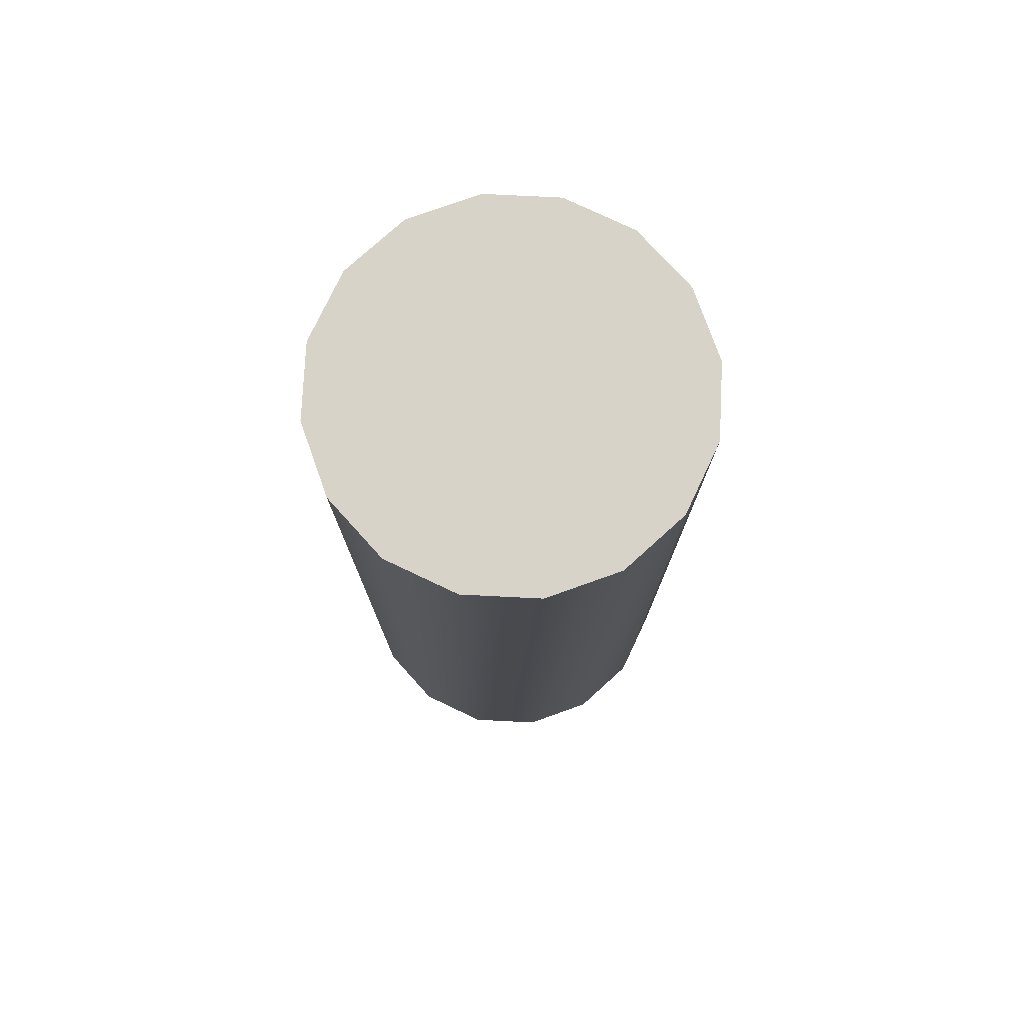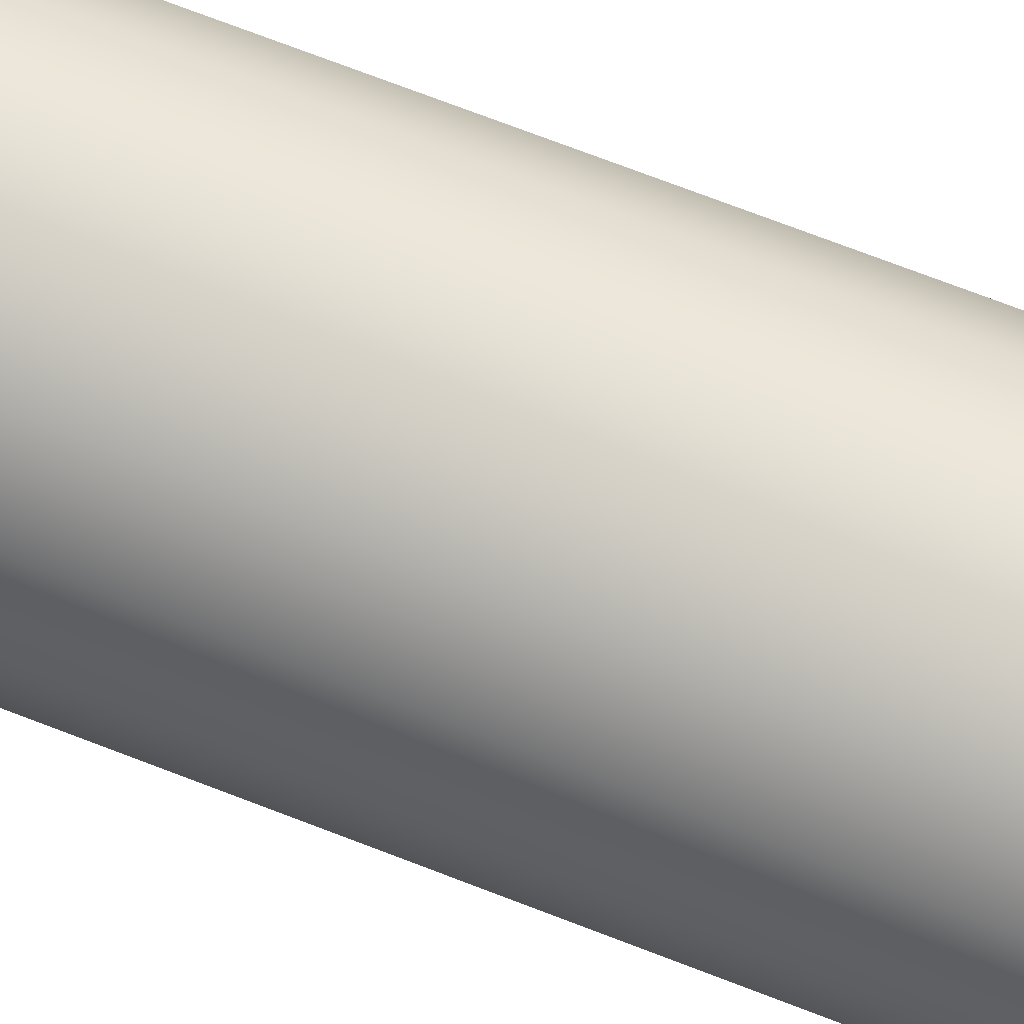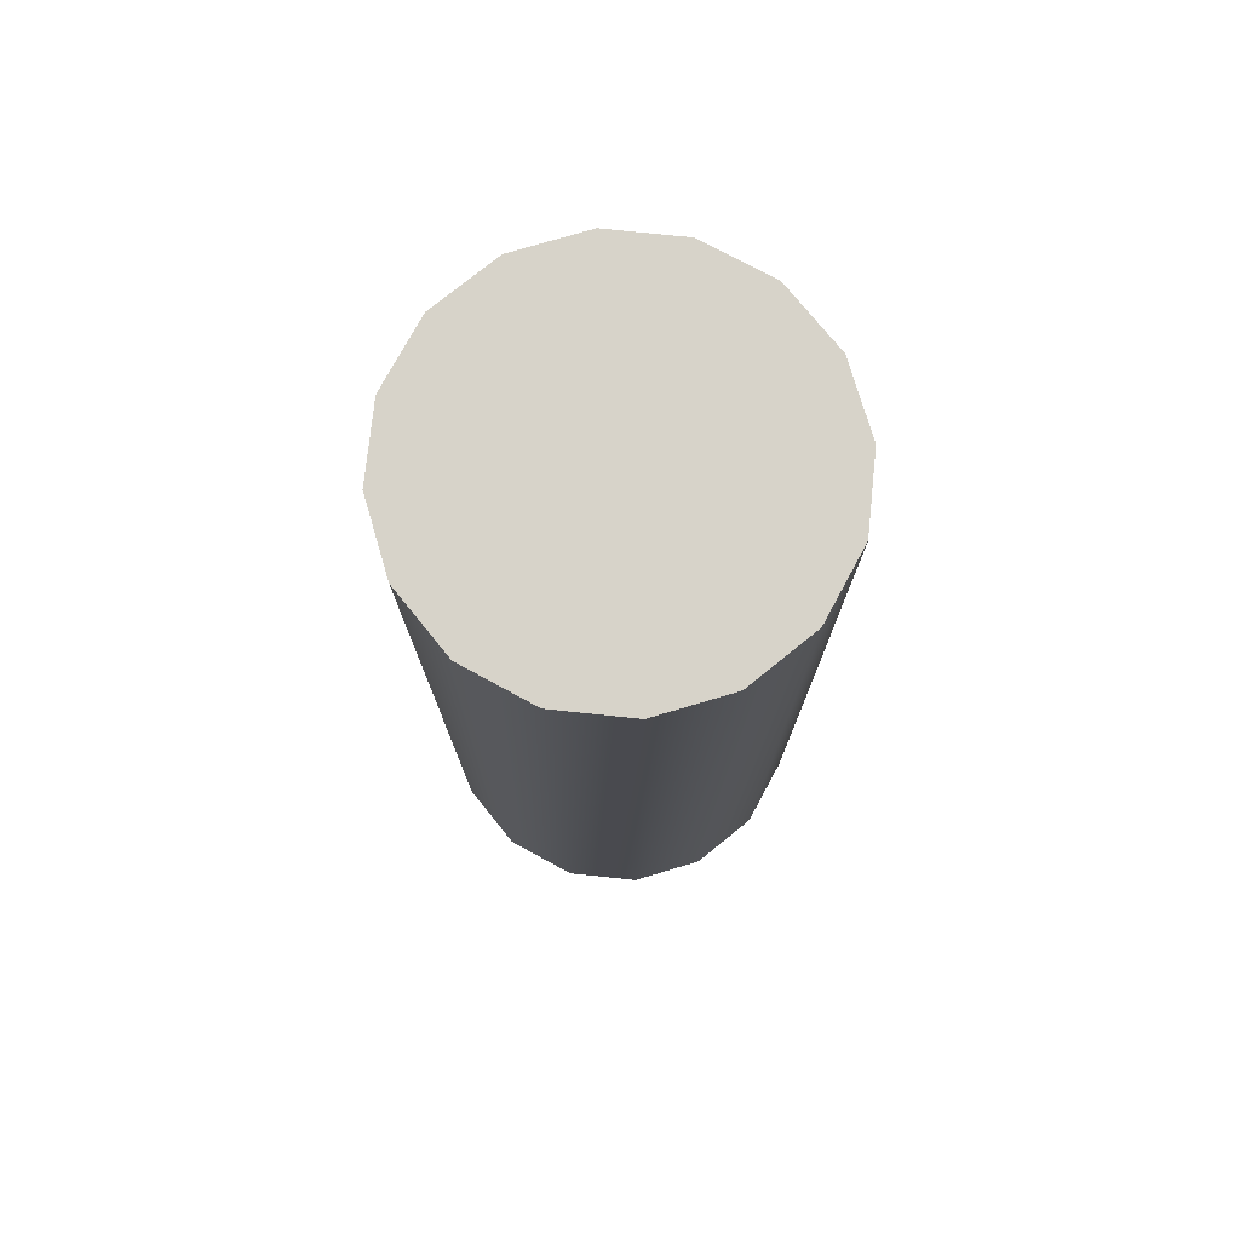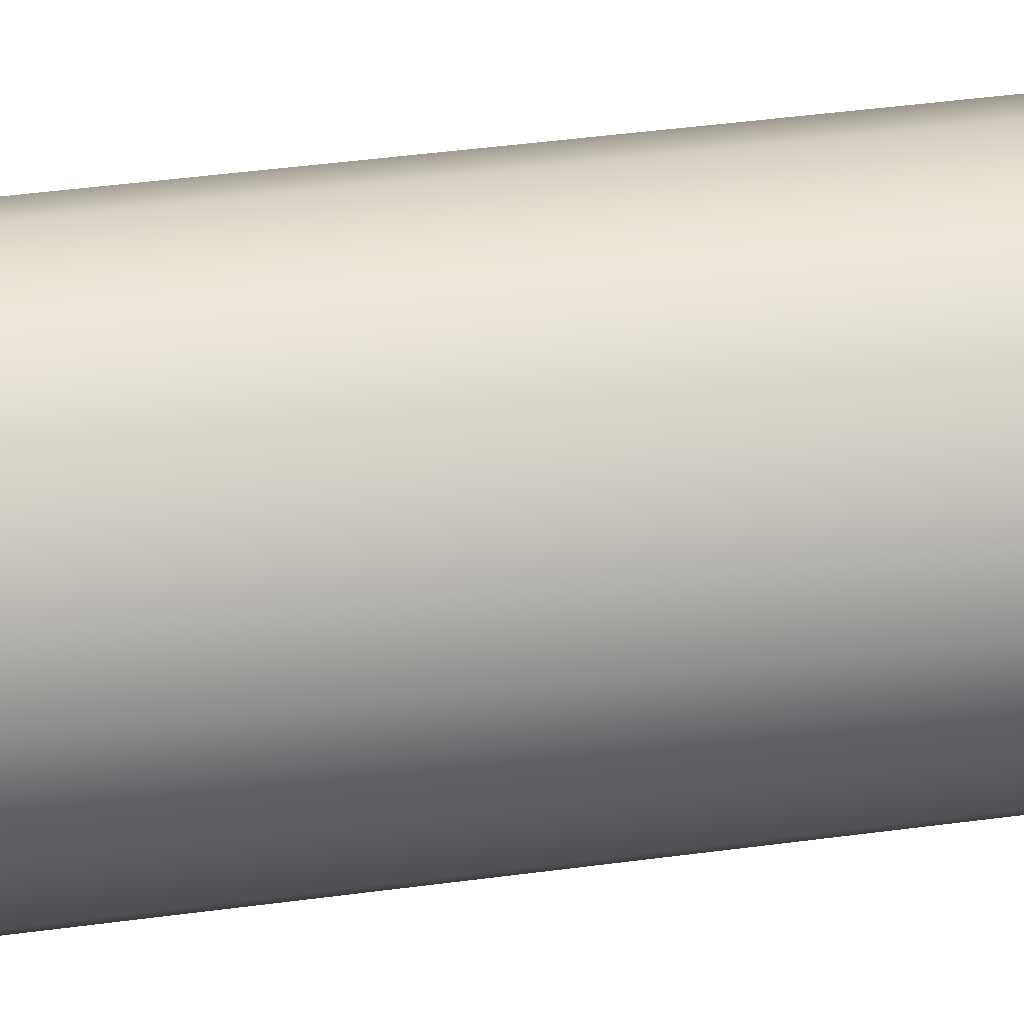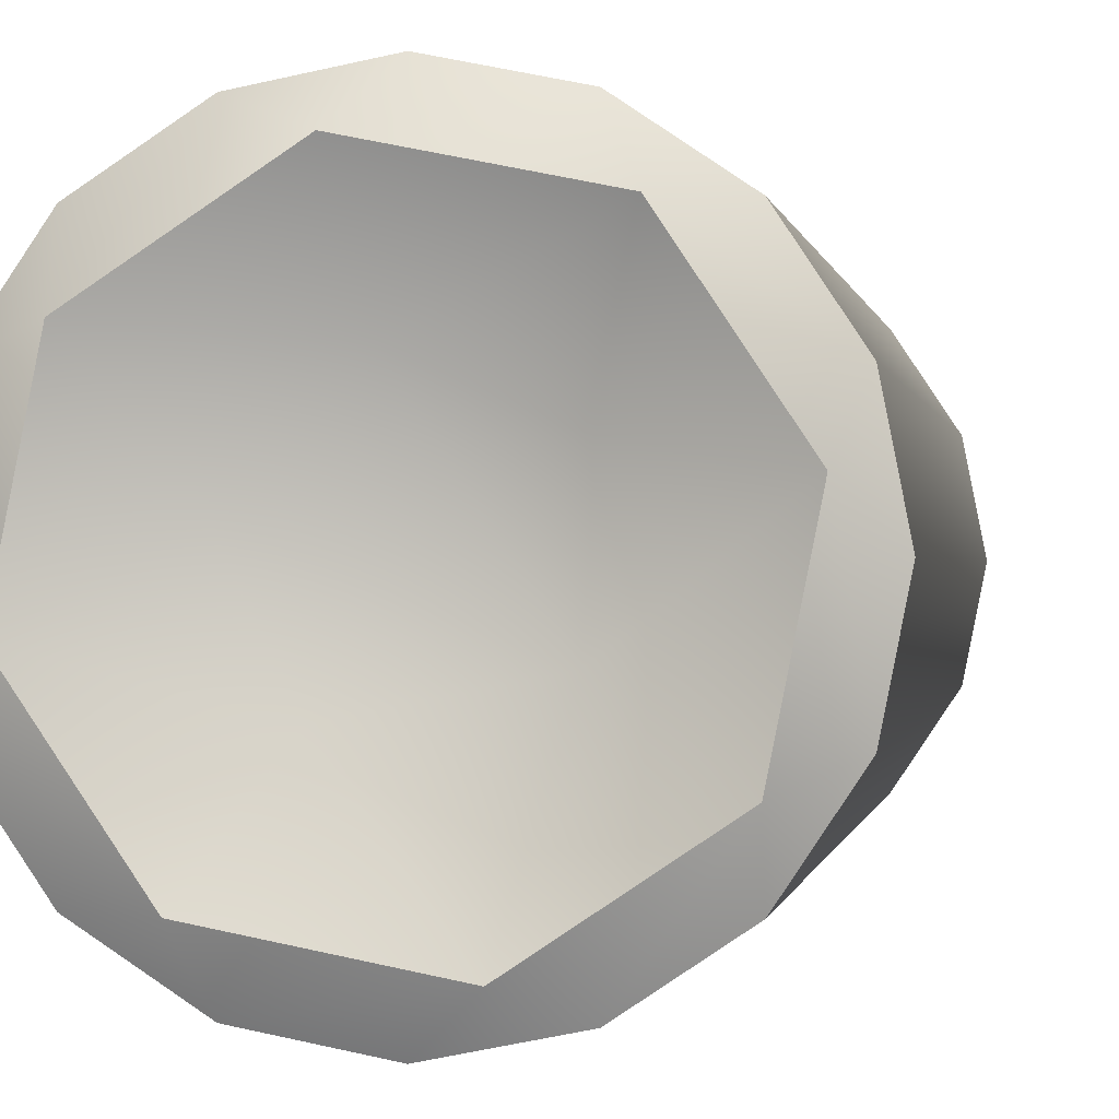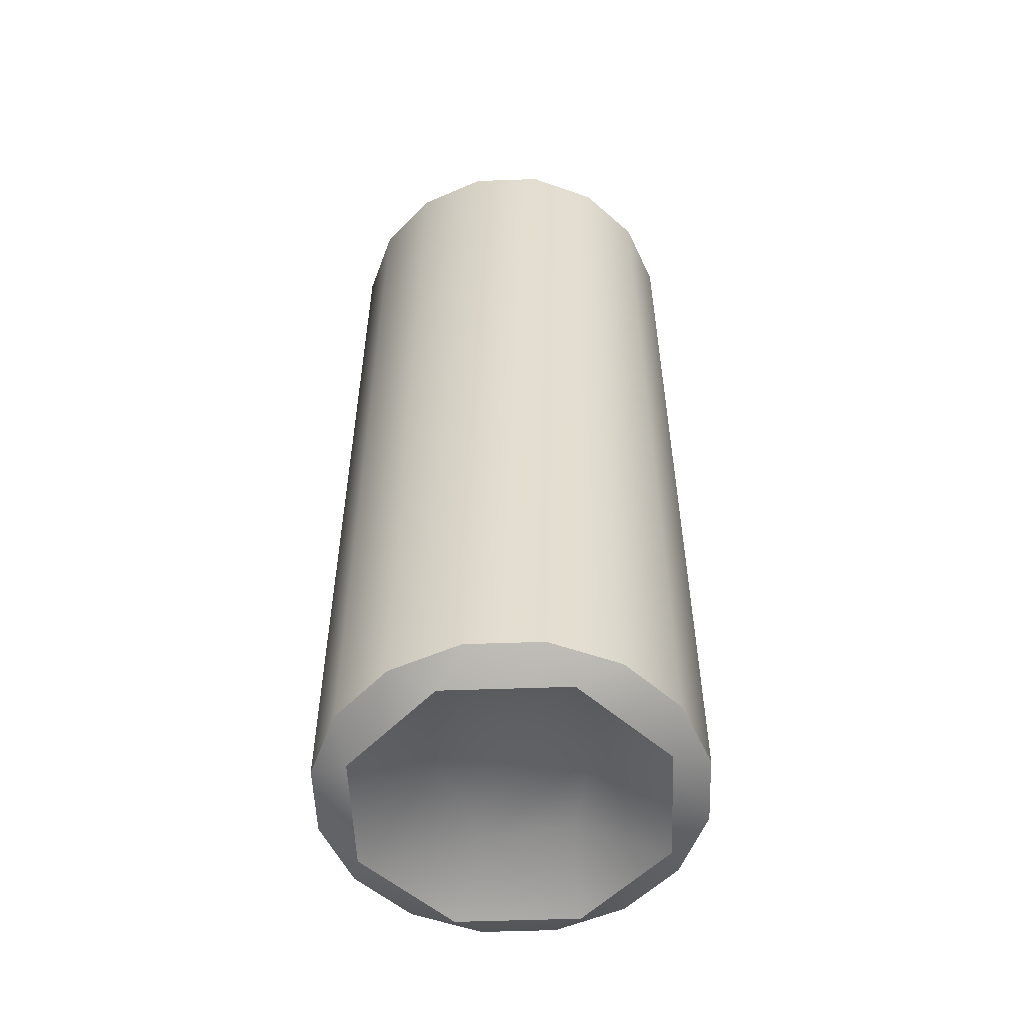
<metadata>
{"format":"obj","ext":"obj","renderer":"f3d","projection":"perspective","resolution":1024,"background":"white","views":[{"elev":77.0,"azim":81.6,"up":"+Z"},{"elev":78.1,"azim":-69.4,"up":"+Y"},{"elev":76.4,"azim":-27.8,"up":"+Z"},{"elev":48.5,"azim":81.7,"up":"+Y"},{"elev":-0.1,"azim":-172.9,"up":"+Y"},{"elev":-54.5,"azim":103.4,"up":"+Z"}]}
</metadata>
<code>
o pop_up/object__7/object__11/mesh4/mesh4-geometry#mesh4-geometry
v -0.03856 -0.4436 -0.2644
v -0.02709 -0.4159 -0.2644
v -0.03558 -0.4286 -0.2644
v -0.03558 -0.4585 -0.2644
v -0.02709 -0.4159 -0.4582
v -0.03558 -0.4286 -0.4582
v -0.03856 -0.4436 -0.4582
v -0.02709 -0.4712 -0.2644
v -0.01439 -0.4074 -0.4582
v -0.03558 -0.4585 -0.4582
v -0.01439 -0.4797 -0.2644
v -0.01439 -0.4074 -0.2644
v -0.01794 -0.4158 -0.4621
v -0.03214 -0.437 -0.4621
v -0.02709 -0.4712 -0.4582
v 0.000602 -0.4827 -0.2644
v 0.000602 -0.4044 -0.4582
v 0.000602 -0.4044 -0.2644
v 0.007114 -0.4108 -0.4621
v -0.02715 -0.4621 -0.4621
v -0.01439 -0.4797 -0.4582
v 0.01559 -0.4797 -0.2644
v 0.01559 -0.4074 -0.2644
v 0.003927 -0.4268 -0.4546
v -0.01357 -0.4341 -0.4546
v -0.01249 -0.4523 -0.4546
v 0.000602 -0.4827 -0.4582
v 0.0283 -0.4712 -0.2644
v 0.01559 -0.4074 -0.4582
v 0.0283 -0.4159 -0.2644
v 0.02836 -0.425 -0.4621
v -0.00591 -0.4763 -0.4621
v 0.01559 -0.4797 -0.4582
v 0.03679 -0.4585 -0.2644
v 0.03679 -0.4286 -0.2644
v 0.0283 -0.4159 -0.4582
v 0.01732 -0.4402 -0.4546
v 0.009351 -0.4566 -0.4546
v 0.0283 -0.4712 -0.4582
v 0.03977 -0.4436 -0.2644
v 0.03679 -0.4286 -0.4582
v 0.03334 -0.4501 -0.4621
v 0.01915 -0.4713 -0.4621
v 0.03679 -0.4585 -0.4582
v 0.03977 -0.4436 -0.4582
f 1 2 3
f 3 2 1
f 1 4 2
f 2 4 1
f 3 2 5
f 5 2 3
f 1 3 6
f 6 3 1
f 4 1 7
f 7 1 4
f 4 8 2
f 2 8 4
f 2 9 5
f 5 9 2
f 3 5 6
f 6 5 3
f 1 6 7
f 7 6 1
f 4 7 10
f 10 7 4
f 8 4 10
f 10 4 8
f 8 11 2
f 2 11 8
f 12 9 2
f 2 9 12
f 5 9 13
f 13 9 5
f 6 5 13
f 13 5 6
f 7 6 14
f 14 6 7
f 7 14 10
f 10 14 7
f 8 10 15
f 15 10 8
f 8 15 11
f 11 15 8
f 2 11 16
f 16 11 2
f 12 17 9
f 9 17 12
f 2 18 12
f 12 18 2
f 13 9 19
f 19 9 13
f 6 13 14
f 14 13 6
f 10 14 20
f 20 14 10
f 10 20 15
f 15 20 10
f 11 15 21
f 21 15 11
f 11 21 16
f 16 21 11
f 2 16 22
f 22 16 2
f 18 17 12
f 12 17 18
f 9 17 19
f 19 17 9
f 2 23 18
f 18 23 2
f 13 19 24
f 24 19 13
f 14 13 25
f 25 13 14
f 14 26 20
f 20 26 14
f 20 21 15
f 15 21 20
f 16 21 27
f 27 21 16
f 16 27 22
f 22 27 16
f 2 22 28
f 28 22 2
f 18 29 17
f 17 29 18
f 17 29 19
f 19 29 17
f 2 30 23
f 23 30 2
f 23 29 18
f 18 29 23
f 24 19 31
f 31 19 24
f 13 24 25
f 25 24 13
f 14 25 26
f 26 25 14
f 20 26 32
f 32 26 20
f 20 32 21
f 21 32 20
f 21 32 27
f 27 32 21
f 22 27 33
f 33 27 22
f 22 33 28
f 28 33 22
f 2 28 34
f 34 28 2
f 19 29 31
f 31 29 19
f 2 35 30
f 30 35 2
f 30 36 23
f 23 36 30
f 23 36 29
f 29 36 23
f 24 31 37
f 37 31 24
f 25 24 26
f 26 24 25
f 26 38 32
f 32 38 26
f 32 33 27
f 27 33 32
f 28 33 39
f 39 33 28
f 39 34 28
f 28 34 39
f 2 34 40
f 40 34 2
f 29 36 31
f 31 36 29
f 2 40 35
f 35 40 2
f 41 30 35
f 35 30 41
f 41 36 30
f 30 36 41
f 37 31 42
f 42 31 37
f 26 24 37
f 37 24 26
f 26 37 38
f 38 37 26
f 32 38 43
f 43 38 32
f 32 43 33
f 33 43 32
f 33 43 39
f 39 43 33
f 39 44 34
f 34 44 39
f 44 40 34
f 34 40 44
f 36 41 31
f 31 41 36
f 45 35 40
f 40 35 45
f 45 41 35
f 35 41 45
f 31 41 42
f 42 41 31
f 38 37 42
f 42 37 38
f 38 42 43
f 43 42 38
f 43 44 39
f 39 44 43
f 44 45 40
f 40 45 44
f 42 41 45
f 45 41 42
f 43 42 44
f 44 42 43
f 42 45 44
f 44 45 42

</code>
